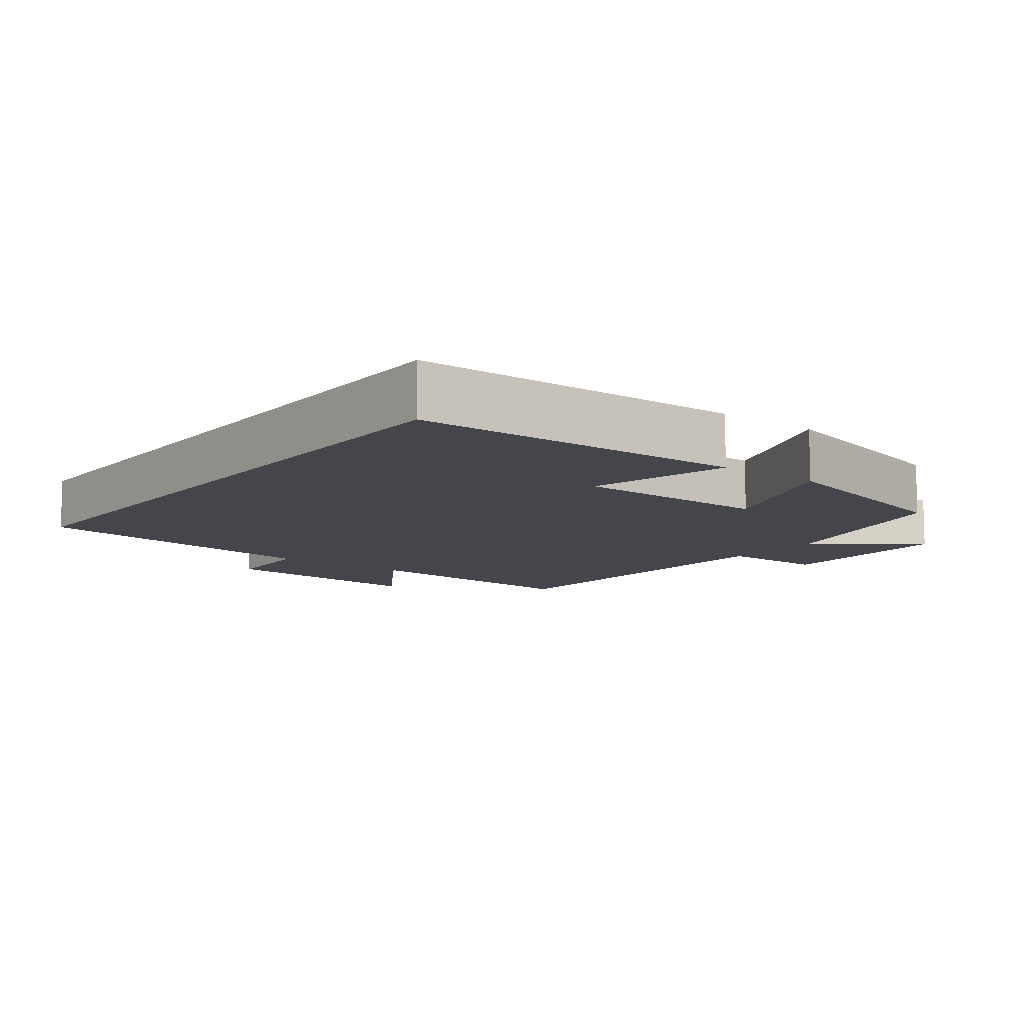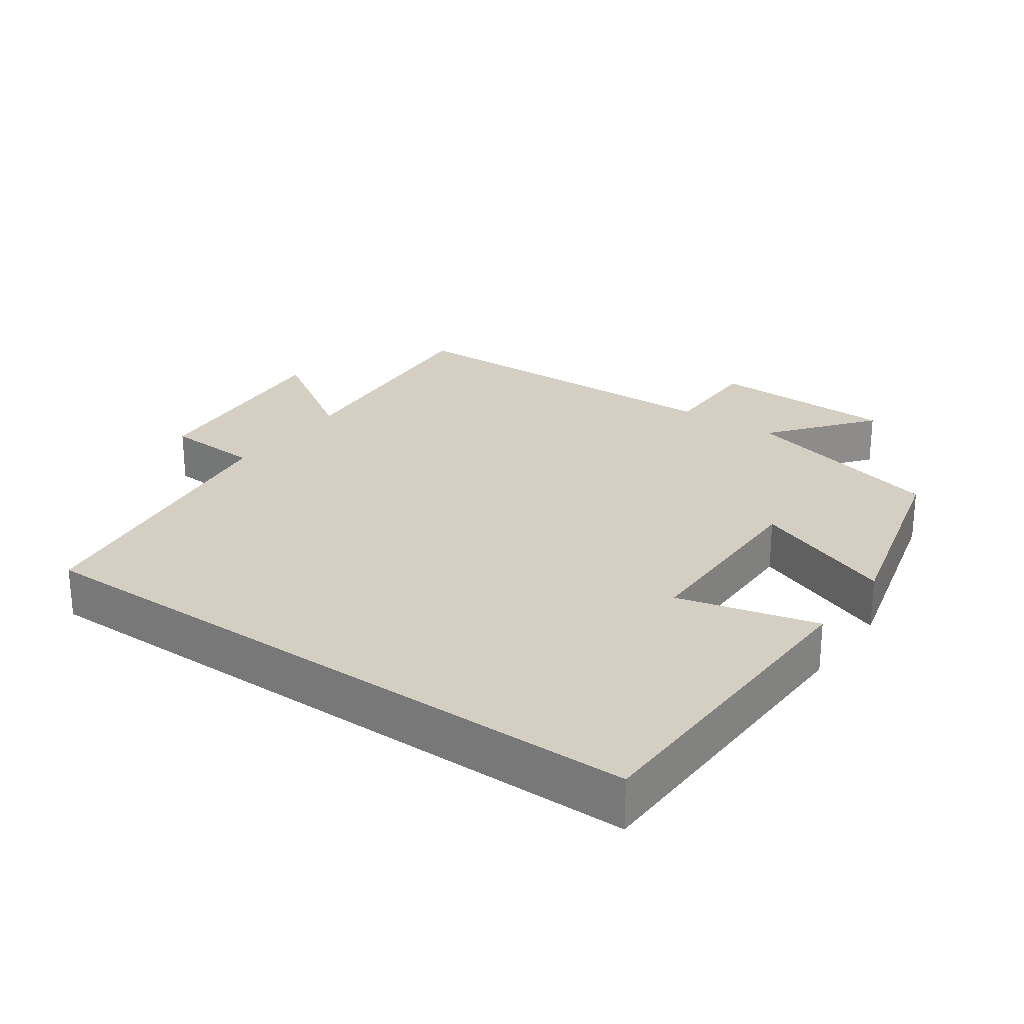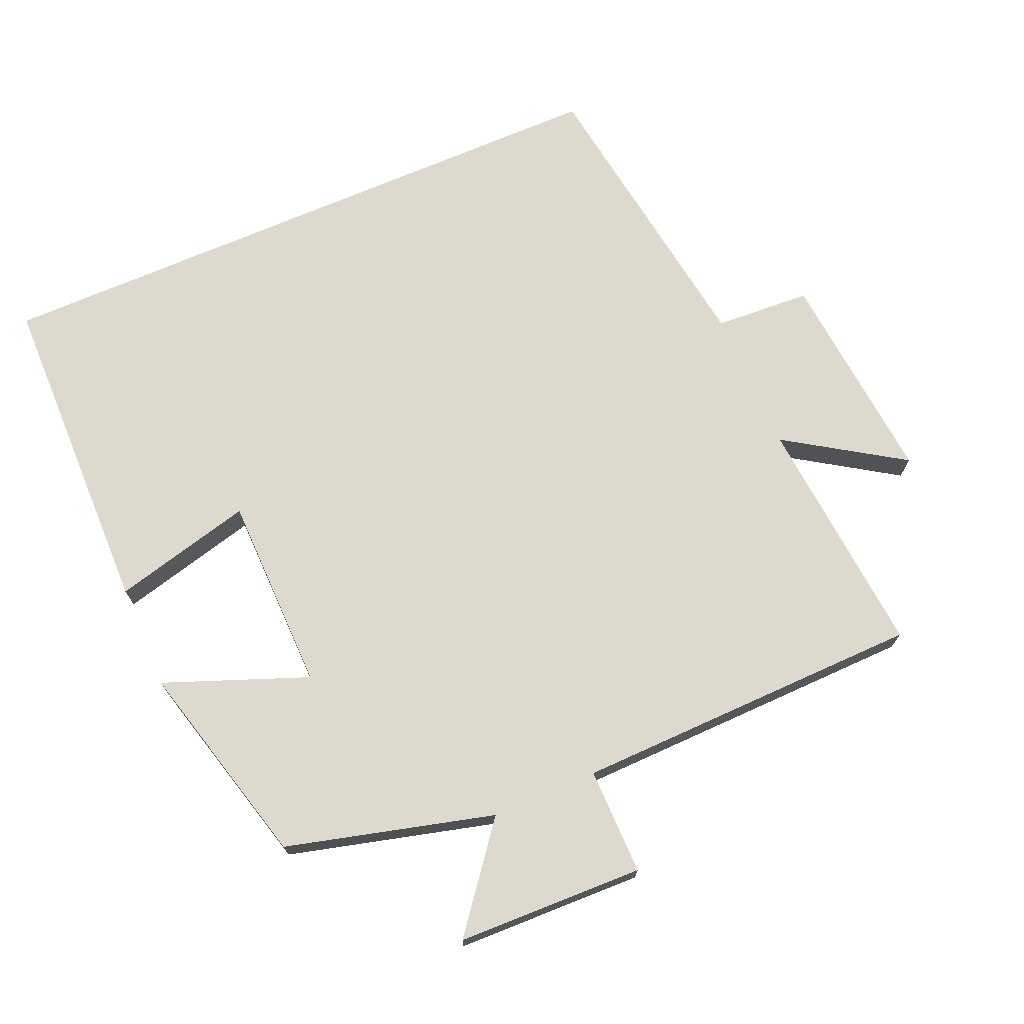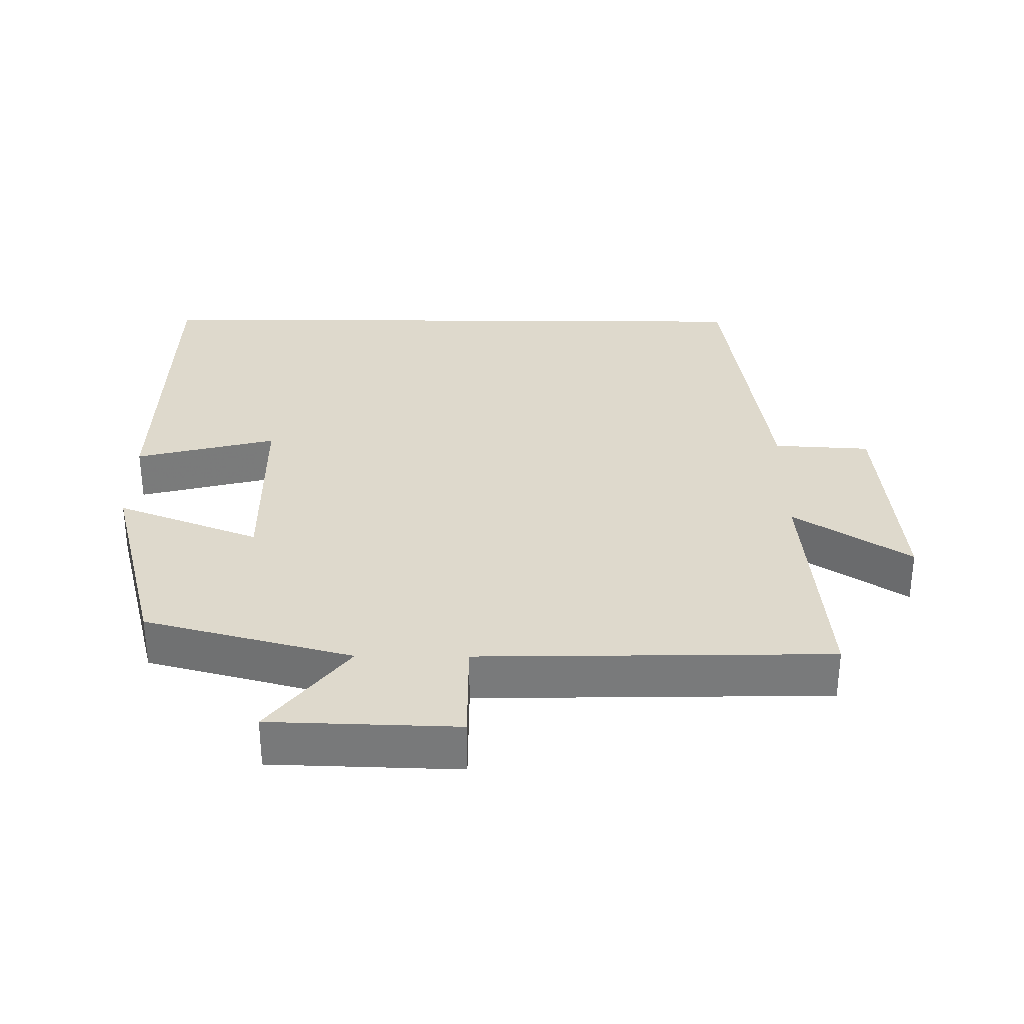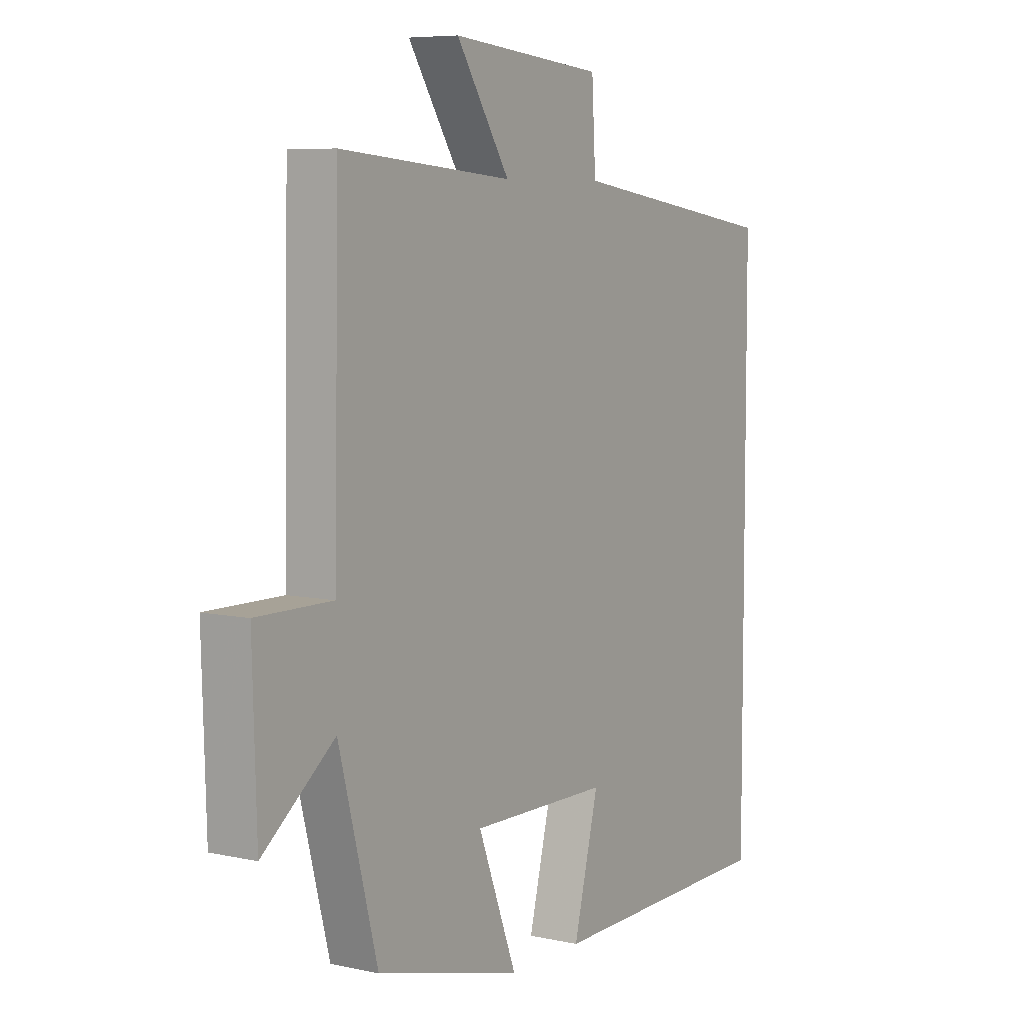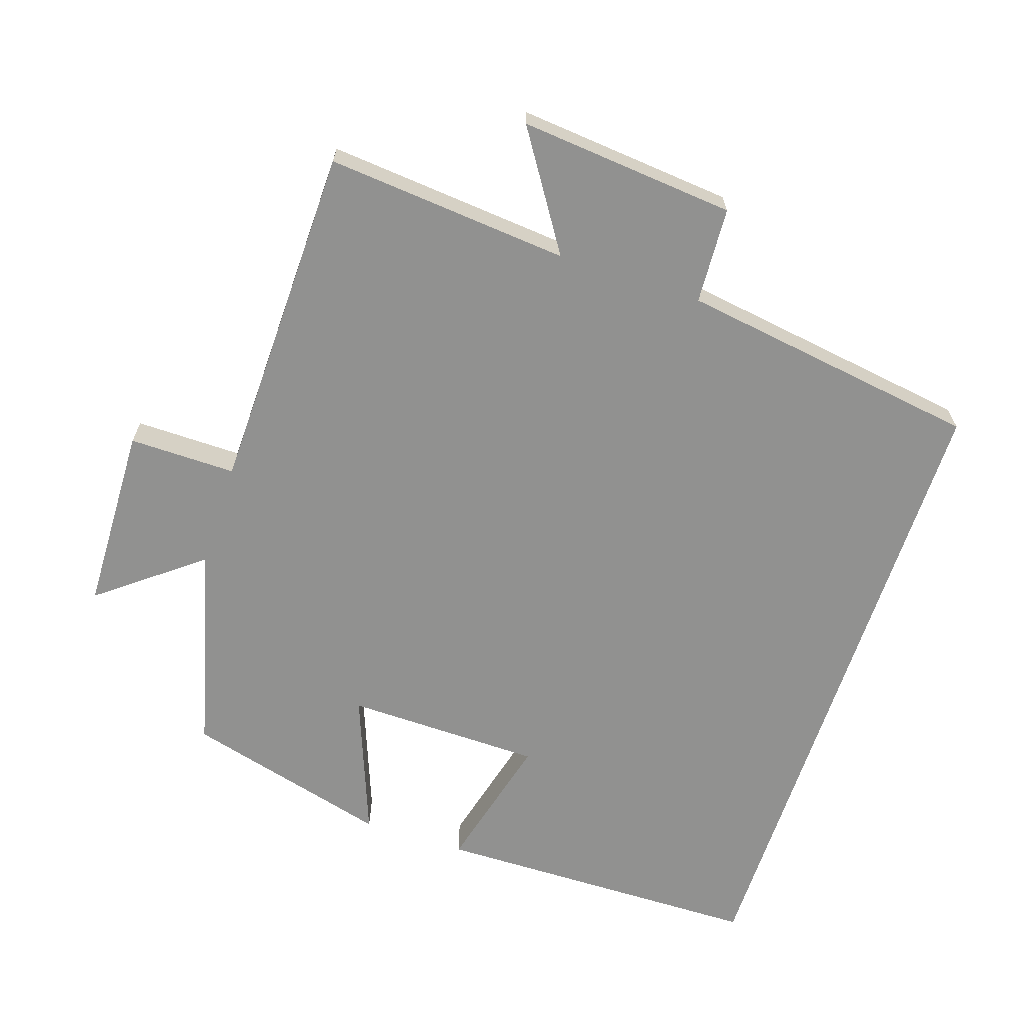
<metadata>
{"format":"obj","ext":"obj","renderer":"f3d","projection":"perspective","resolution":1024,"background":"white","views":[{"elev":-10.0,"azim":142.6,"up":"+Y"},{"elev":25.4,"azim":125.5,"up":"+Y"},{"elev":71.6,"azim":-113.3,"up":"+Y"},{"elev":32.0,"azim":-89.5,"up":"+Y"},{"elev":6.9,"azim":-57.6,"up":"+Z"},{"elev":-65.9,"azim":-18.4,"up":"+Y"}]}
</metadata>
<code>
v 0.5 0.07 -0.492
v 0.026 0.07 -0.5
v 0.077 0.07 -0.299
v -0.205 0.07 -0.295
v -0.126 0.07 -0.5
v -0.422 0.07 -0.422
v -0.5 0.07 -0.125
v -0.645 0.07 -0.238
v -0.653 0.07 0.03
v -0.5 0.07 0.029
v -0.49 0.07 0.53
v -0.142 0.07 0.5
v -0.25 0.07 0.666
v 0.06 0.07 0.638
v 0.068 0.07 0.5
v 0.5 0.07 0.437
v 0.5 0 -0.492
v 0.026 0 -0.5
v 0.077 0 -0.299
v -0.205 0 -0.295
v -0.126 0 -0.5
v -0.422 0 -0.422
v -0.5 0 -0.125
v -0.645 0 -0.238
v -0.653 0 0.03
v -0.5 0 0.029
v -0.49 0 0.53
v -0.142 0 0.5
v -0.25 0 0.666
v 0.06 0 0.638
v 0.068 0 0.5
v 0.5 0 0.437
f 15 16 1
f 12 13 14 15
f 12 15 1
f 10 11 12 1
f 7 8 9 10
f 4 5 6 7
f 3 4 7 10
f 1 2 3
f 1 3 10
f 17 32 31
f 31 30 29 28
f 17 31 28
f 17 28 27 26
f 26 25 24 23
f 23 22 21 20
f 26 23 20 19
f 19 18 17
f 26 19 17
f 1 17 18 2
f 2 18 19 3
f 3 19 20 4
f 4 20 21 5
f 5 21 22 6
f 6 22 23 7
f 7 23 24 8
f 8 24 25 9
f 9 25 26 10
f 10 26 27 11
f 11 27 28 12
f 12 28 29 13
f 13 29 30 14
f 14 30 31 15
f 15 31 32 16
f 16 32 17 1

</code>
